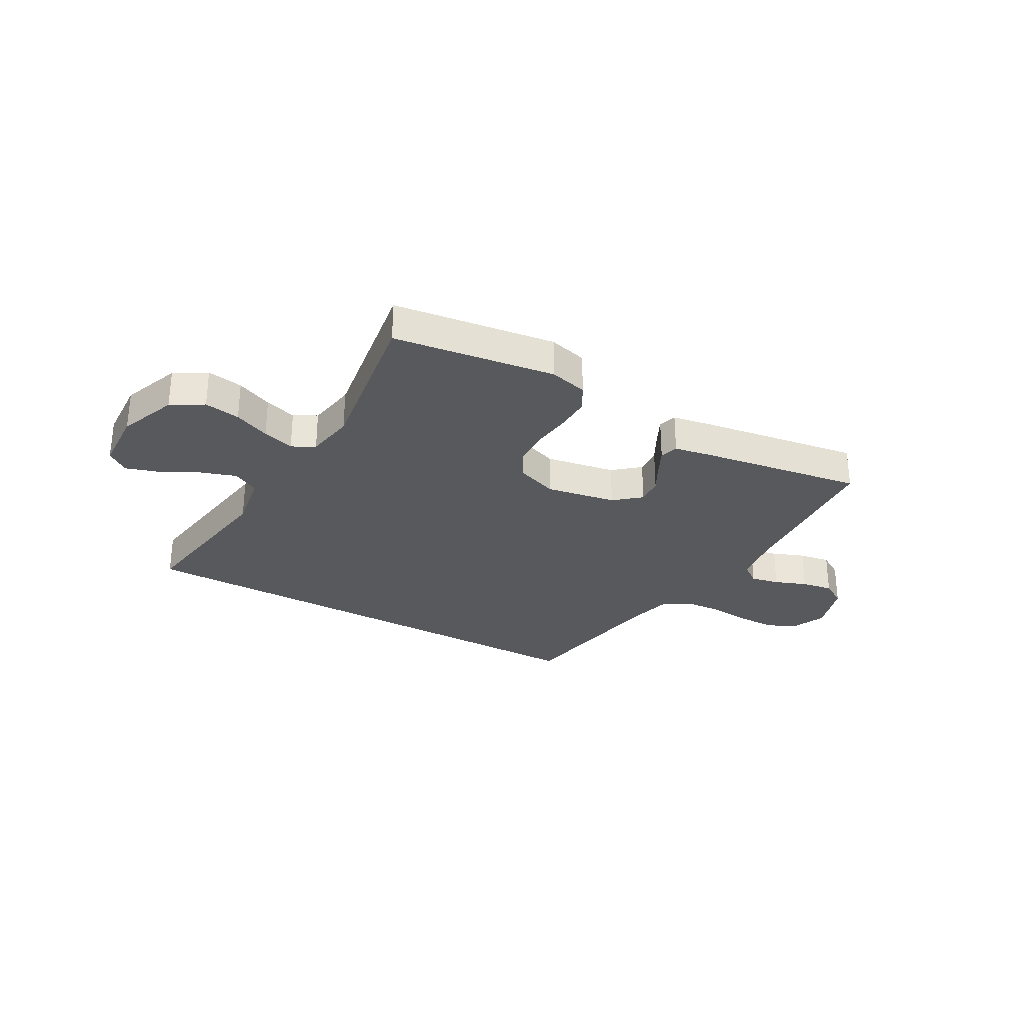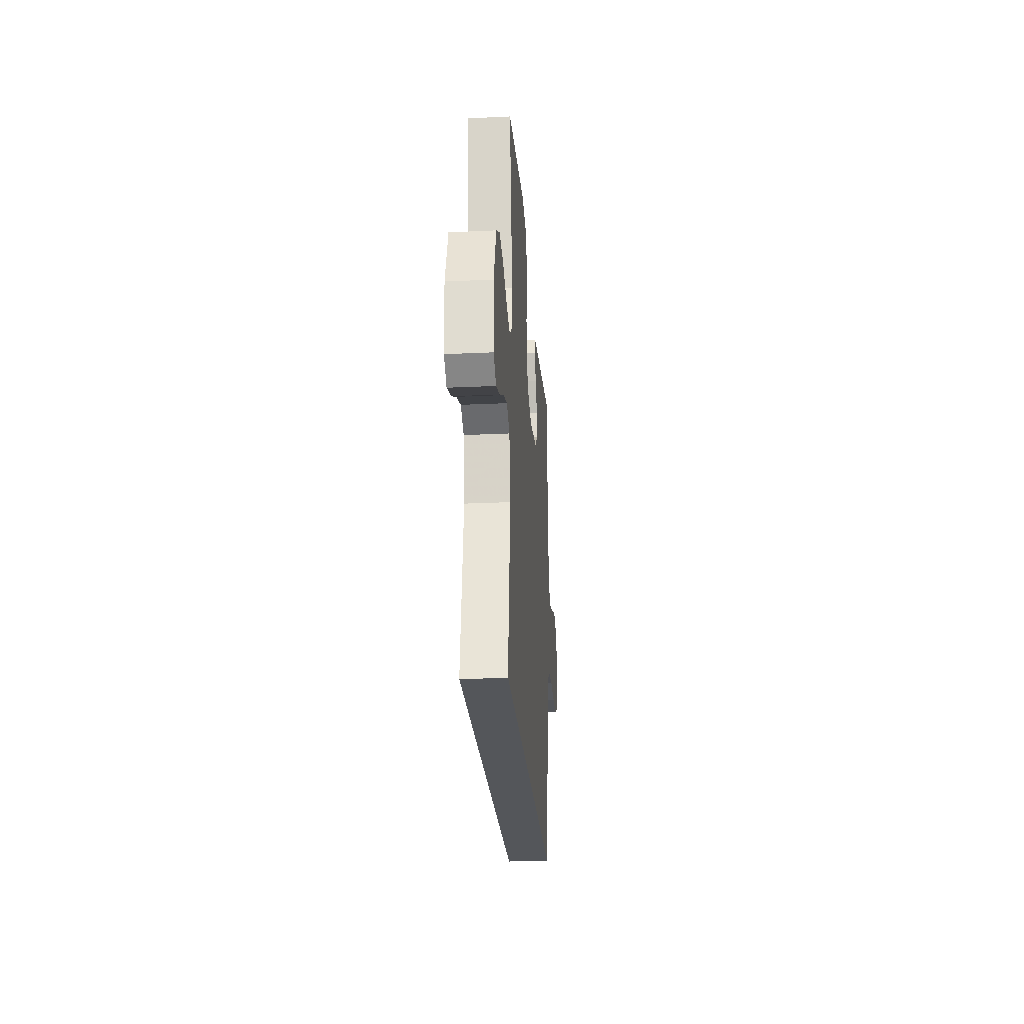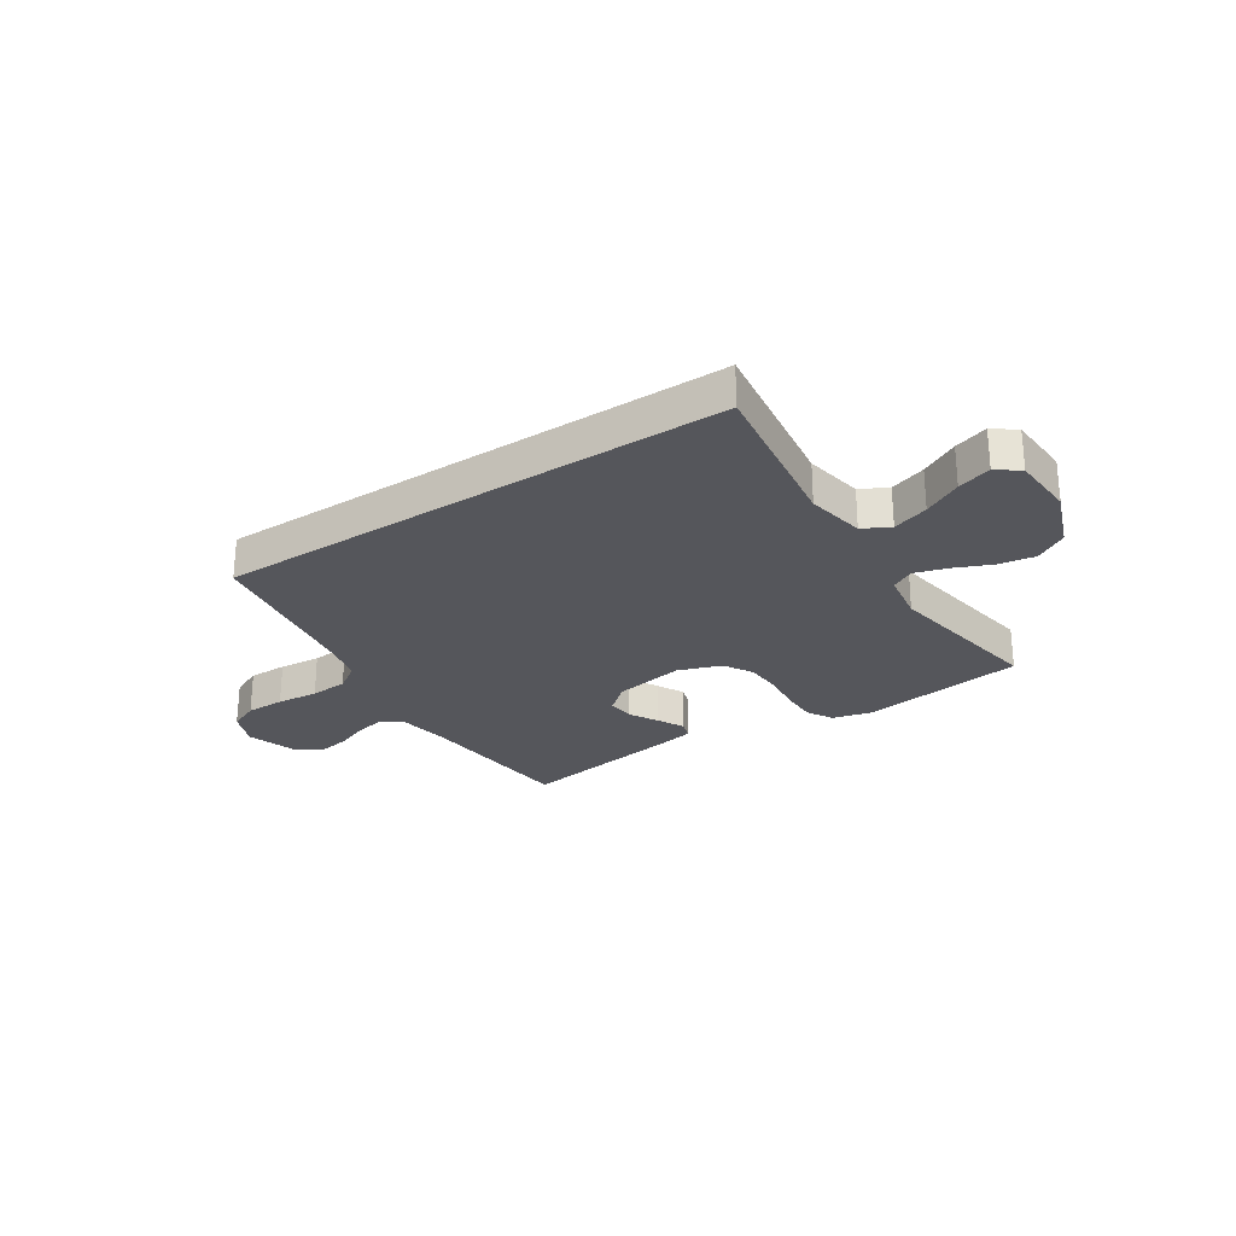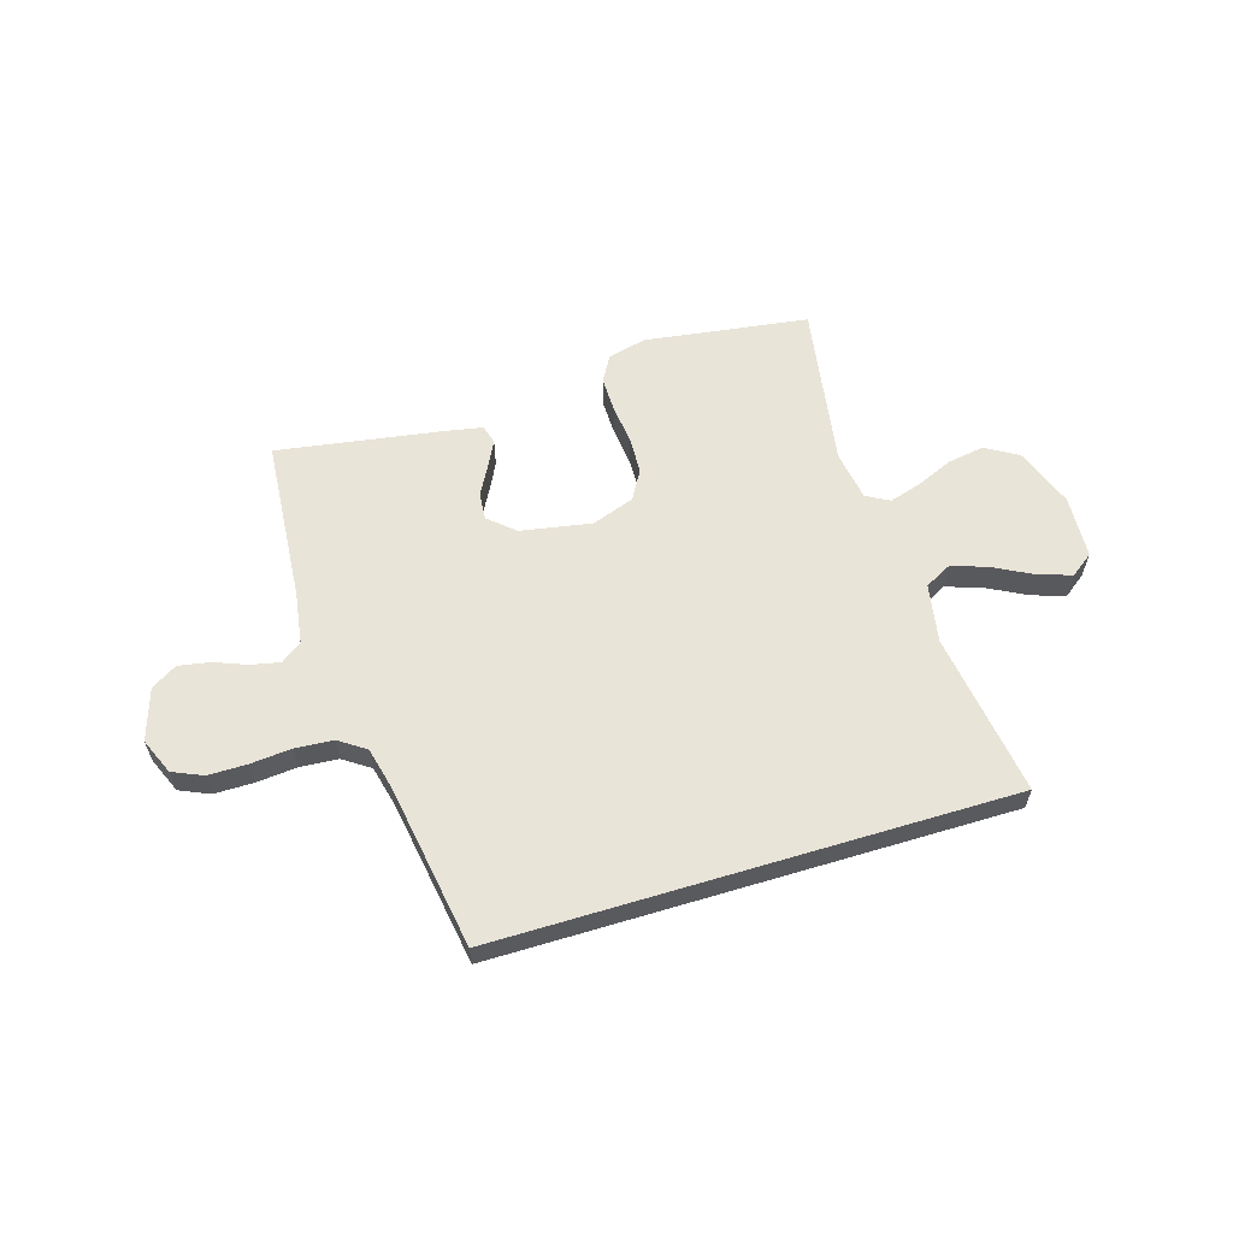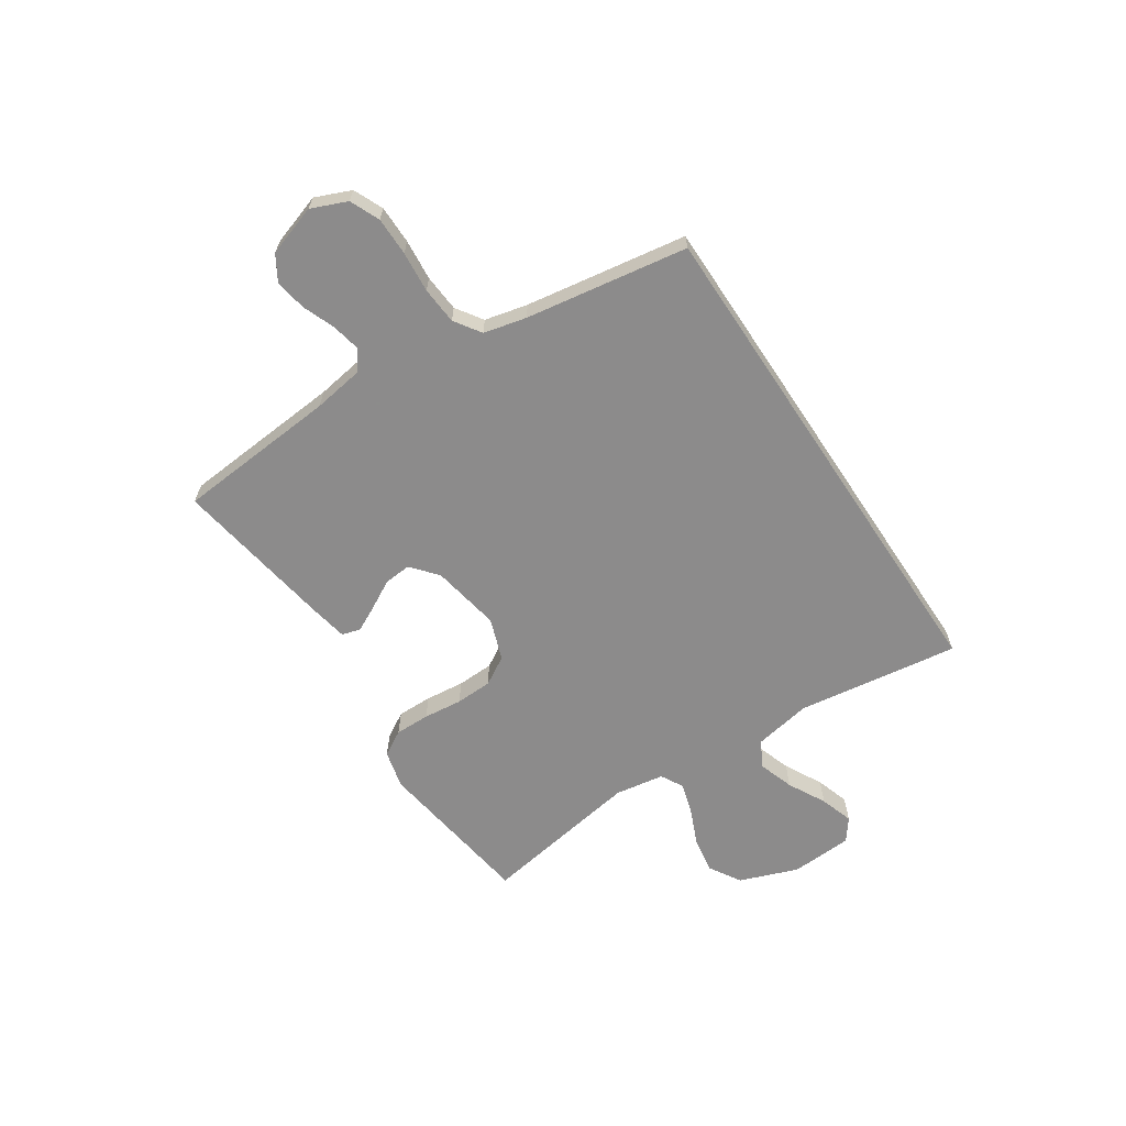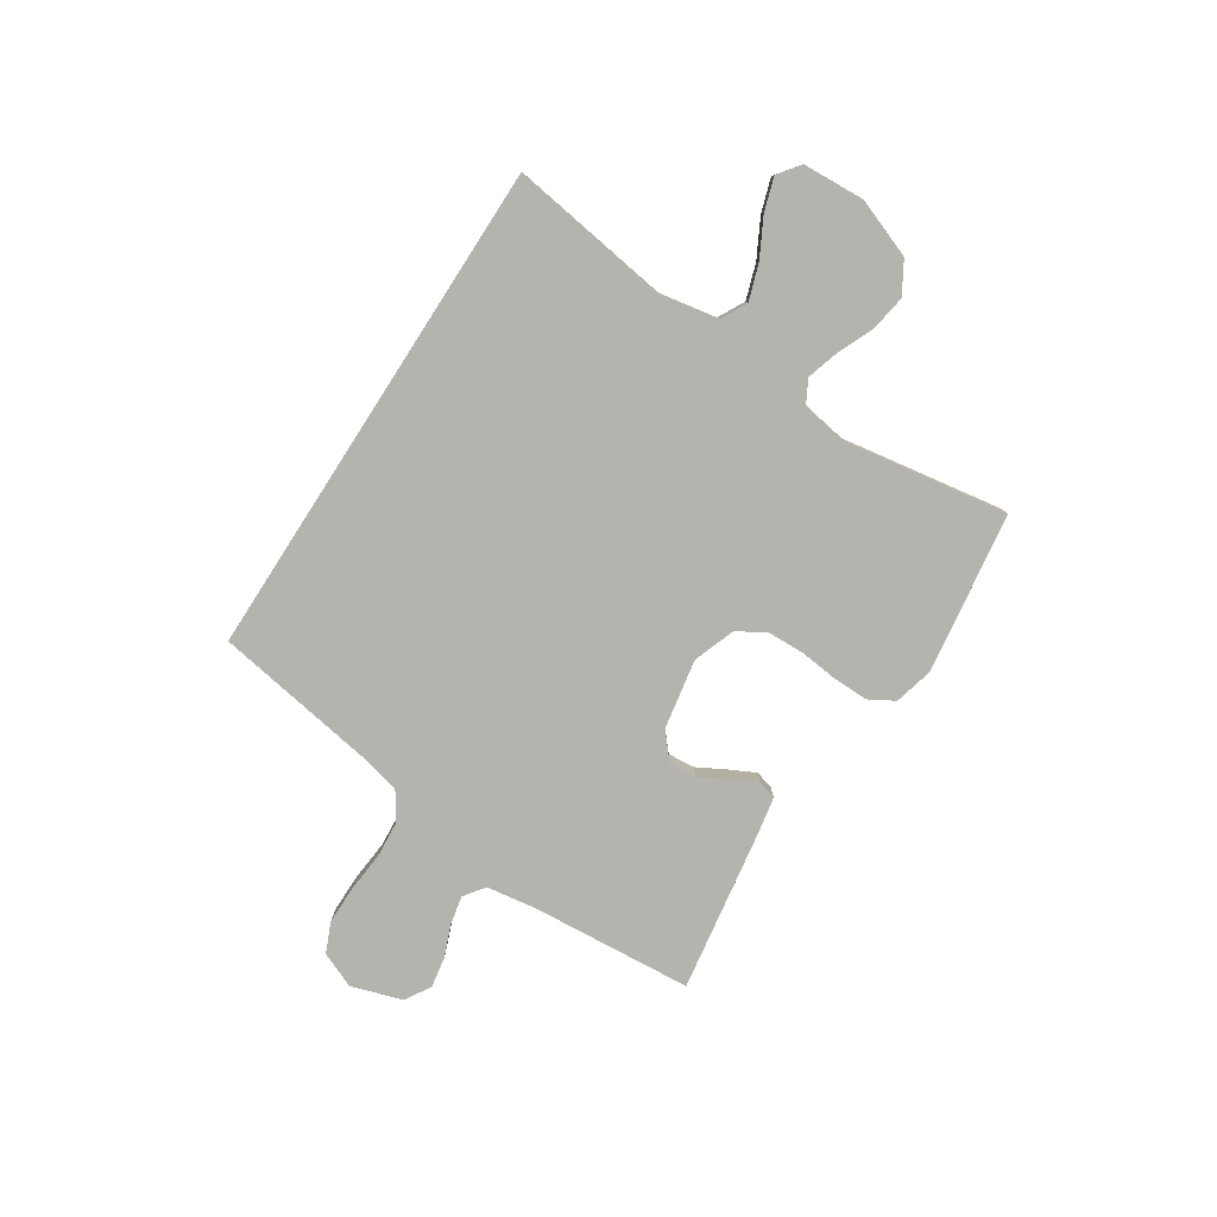
<metadata>
{"format":"obj","ext":"obj","renderer":"f3d","projection":"perspective","resolution":1024,"background":"white","views":[{"elev":-29.6,"azim":-29.6,"up":"+Y"},{"elev":-25.4,"azim":-85.7,"up":"+Z"},{"elev":-26.3,"azim":-146.5,"up":"+Y"},{"elev":60.2,"azim":163.2,"up":"+Y"},{"elev":-64.0,"azim":123.7,"up":"+Y"},{"elev":-79.9,"azim":-122.8,"up":"+Y"}]}
</metadata>
<code>
v -0.5 0.07 0.5
v -0.2 0.07 0.542
v -0.129 0.07 0.524
v -0.102 0.07 0.477
v -0.103 0.07 0.412
v -0.111 0.07 0.34
v -0.109 0.07 0.272
v -0.078 0.07 0.219
v 0 0.07 0.191
v 0.129 0.07 0.214
v 0.177 0.07 0.255
v 0.173 0.07 0.305
v 0.144 0.07 0.358
v 0.12 0.07 0.406
v 0.13 0.07 0.44
v 0.2 0.07 0.453
v 0.5 0.07 0.5
v 0.523 0.07 0.2
v 0.537 0.07 0.107
v 0.575 0.07 0.079
v 0.628 0.07 0.09
v 0.687 0.07 0.113
v 0.745 0.07 0.123
v 0.792 0.07 0.094
v 0.822 0.07 0
v 0.794 0.07 -0.066
v 0.739 0.07 -0.09
v 0.668 0.07 -0.09
v 0.592 0.07 -0.083
v 0.523 0.07 -0.088
v 0.474 0.07 -0.121
v 0.455 0.07 -0.2
v 0.406 0.07 -0.5
v -0.533 0.07 -0.5
v -0.489 0.07 -0.2
v -0.508 0.07 -0.093
v -0.557 0.07 -0.067
v -0.623 0.07 -0.089
v -0.693 0.07 -0.126
v -0.755 0.07 -0.146
v -0.796 0.07 -0.115
v -0.802 0.07 0
v -0.761 0.07 0.109
v -0.702 0.07 0.144
v -0.635 0.07 0.133
v -0.568 0.07 0.104
v -0.509 0.07 0.086
v -0.467 0.07 0.109
v -0.452 0.07 0.2
v -0.5 0 0.5
v -0.2 0 0.542
v -0.129 0 0.524
v -0.102 0 0.477
v -0.103 0 0.412
v -0.111 0 0.34
v -0.109 0 0.272
v -0.078 0 0.219
v 0 0 0.191
v 0.129 0 0.214
v 0.177 0 0.255
v 0.173 0 0.305
v 0.144 0 0.358
v 0.12 0 0.406
v 0.13 0 0.44
v 0.2 0 0.453
v 0.5 0 0.5
v 0.523 0 0.2
v 0.537 0 0.107
v 0.575 0 0.079
v 0.628 0 0.09
v 0.687 0 0.113
v 0.745 0 0.123
v 0.792 0 0.094
v 0.822 0 0
v 0.794 0 -0.066
v 0.739 0 -0.09
v 0.668 0 -0.09
v 0.592 0 -0.083
v 0.523 0 -0.088
v 0.474 0 -0.121
v 0.455 0 -0.2
v 0.406 0 -0.5
v -0.533 0 -0.5
v -0.489 0 -0.2
v -0.508 0 -0.093
v -0.557 0 -0.067
v -0.623 0 -0.089
v -0.693 0 -0.126
v -0.755 0 -0.146
v -0.796 0 -0.115
v -0.802 0 0
v -0.761 0 0.109
v -0.702 0 0.144
v -0.635 0 0.133
v -0.568 0 0.104
v -0.509 0 0.086
v -0.467 0 0.109
v -0.452 0 0.2
f 44 45 46
f 43 44 46
f 42 43 46
f 41 42 46
f 40 41 46
f 39 40 46
f 38 39 46
f 37 38 46 47
f 36 37 47 48
f 32 33 34 35
f 35 36 48
f 32 35 48
f 31 32 48
f 27 28 29
f 26 27 29
f 25 26 29
f 24 25 29
f 23 24 29
f 22 23 29
f 21 22 29
f 20 21 29 30
f 31 48 49
f 30 31 49
f 20 30 49
f 19 20 49
f 16 17 18
f 15 16 18
f 14 15 18
f 13 14 18
f 12 13 18
f 4 5 6
f 3 4 6
f 2 3 6
f 1 2 6
f 49 1 6
f 49 6 7
f 11 12 18 19
f 10 11 19
f 9 10 19
f 9 19 49
f 8 9 49
f 7 8 49
f 95 94 93
f 95 93 92
f 95 92 91
f 95 91 90
f 95 90 89
f 95 89 88
f 95 88 87
f 96 95 87 86
f 97 96 86 85
f 84 83 82 81
f 97 85 84
f 97 84 81
f 97 81 80
f 78 77 76
f 78 76 75
f 78 75 74
f 78 74 73
f 78 73 72
f 78 72 71
f 78 71 70
f 79 78 70 69
f 98 97 80
f 98 80 79
f 98 79 69
f 98 69 68
f 67 66 65
f 67 65 64
f 67 64 63
f 67 63 62
f 67 62 61
f 55 54 53
f 55 53 52
f 55 52 51
f 55 51 50
f 55 50 98
f 56 55 98
f 68 67 61 60
f 68 60 59
f 68 59 58
f 98 68 58
f 98 58 57
f 98 57 56
f 1 50 51 2
f 2 51 52 3
f 3 52 53 4
f 4 53 54 5
f 5 54 55 6
f 6 55 56 7
f 7 56 57 8
f 8 57 58 9
f 9 58 59 10
f 10 59 60 11
f 11 60 61 12
f 12 61 62 13
f 13 62 63 14
f 14 63 64 15
f 15 64 65 16
f 16 65 66 17
f 17 66 67 18
f 18 67 68 19
f 19 68 69 20
f 20 69 70 21
f 21 70 71 22
f 22 71 72 23
f 23 72 73 24
f 24 73 74 25
f 25 74 75 26
f 26 75 76 27
f 27 76 77 28
f 28 77 78 29
f 29 78 79 30
f 30 79 80 31
f 31 80 81 32
f 32 81 82 33
f 33 82 83 34
f 34 83 84 35
f 35 84 85 36
f 36 85 86 37
f 37 86 87 38
f 38 87 88 39
f 39 88 89 40
f 40 89 90 41
f 41 90 91 42
f 42 91 92 43
f 43 92 93 44
f 44 93 94 45
f 45 94 95 46
f 46 95 96 47
f 47 96 97 48
f 48 97 98 49
f 49 98 50 1

</code>
